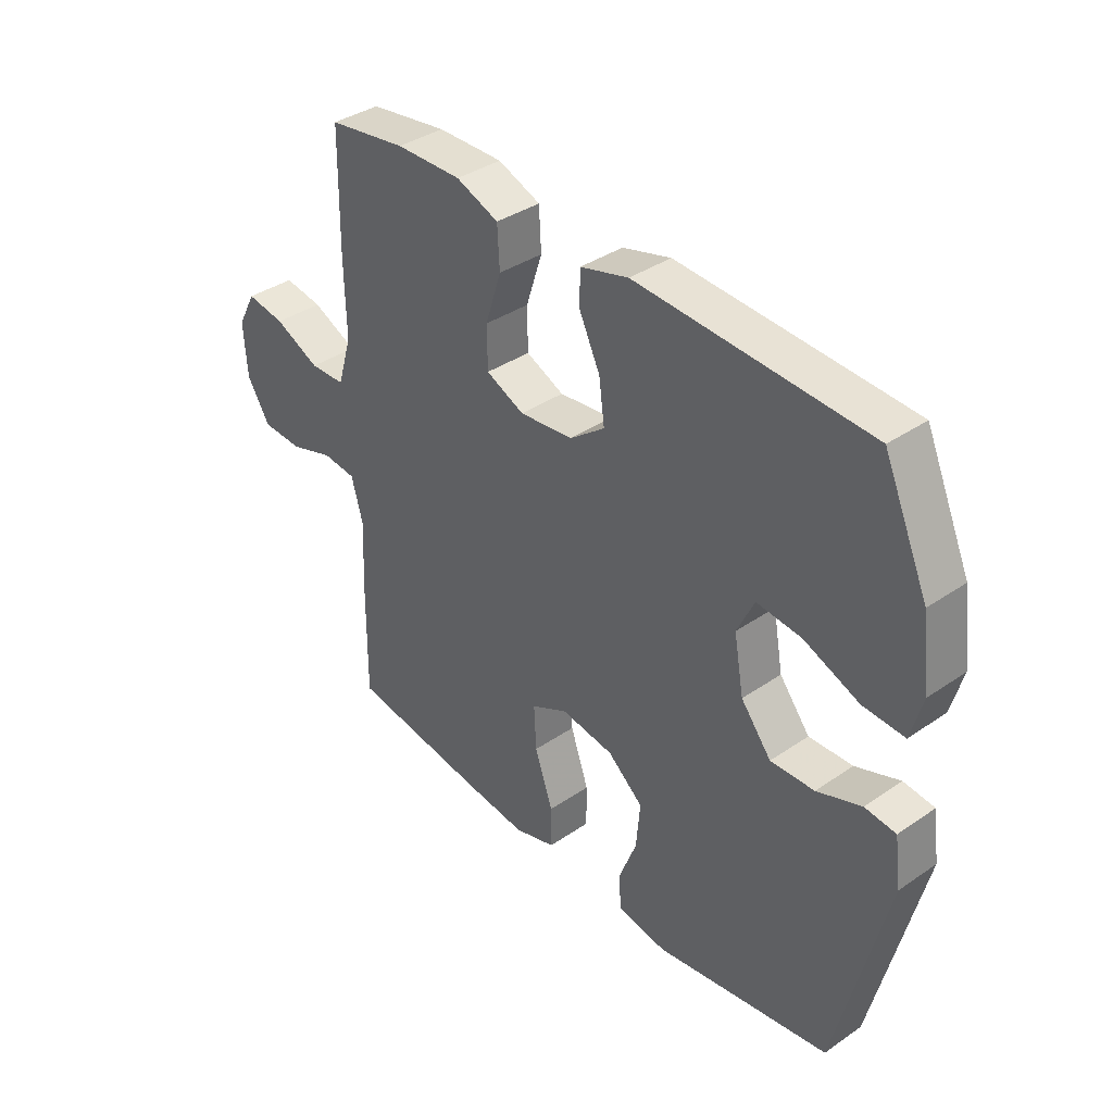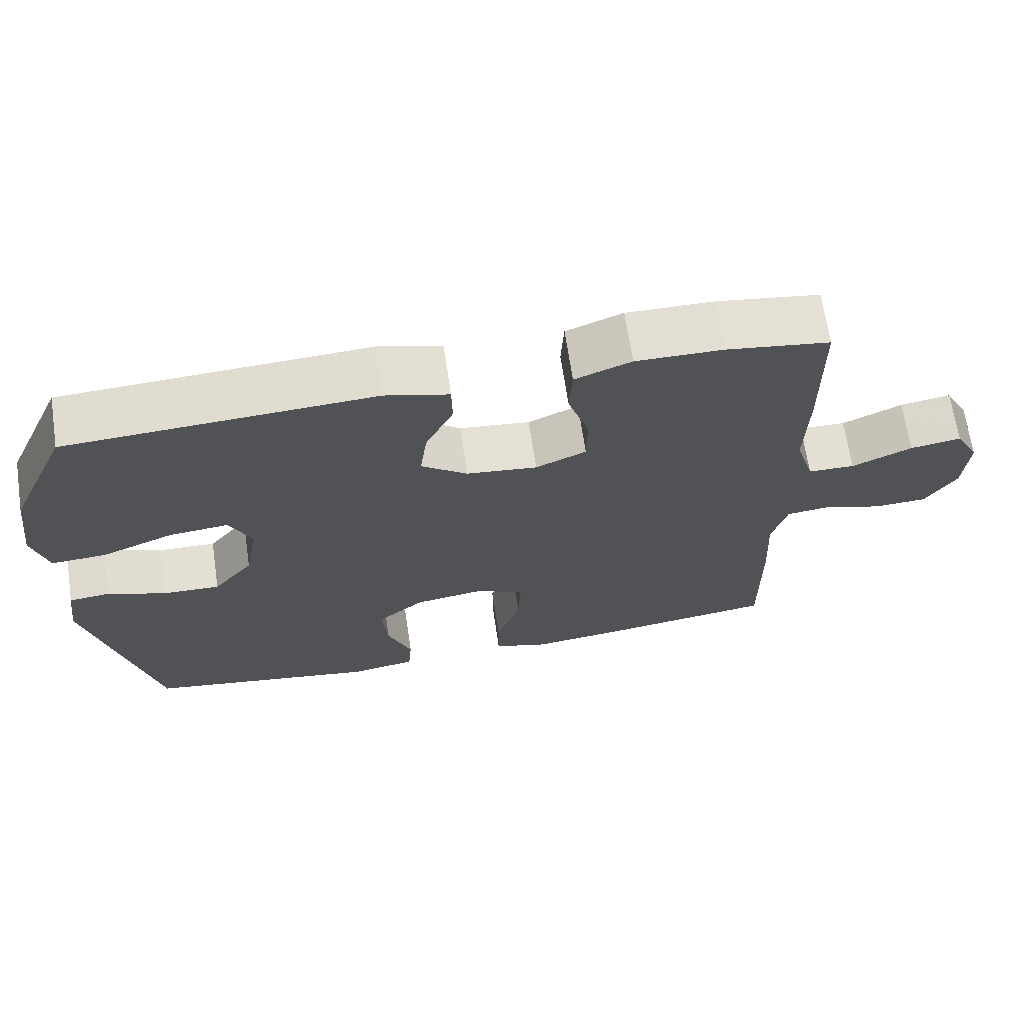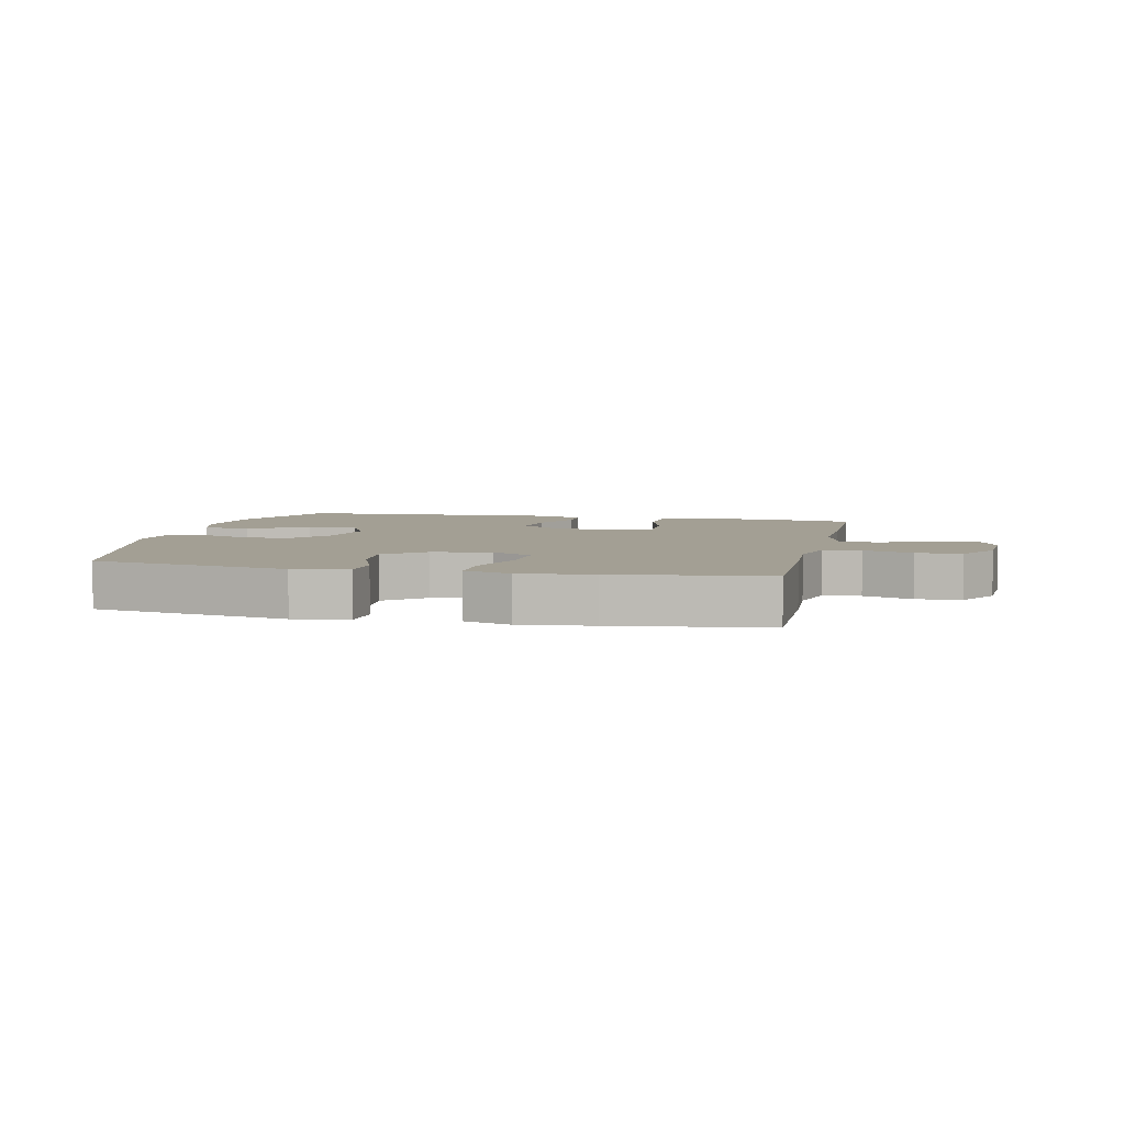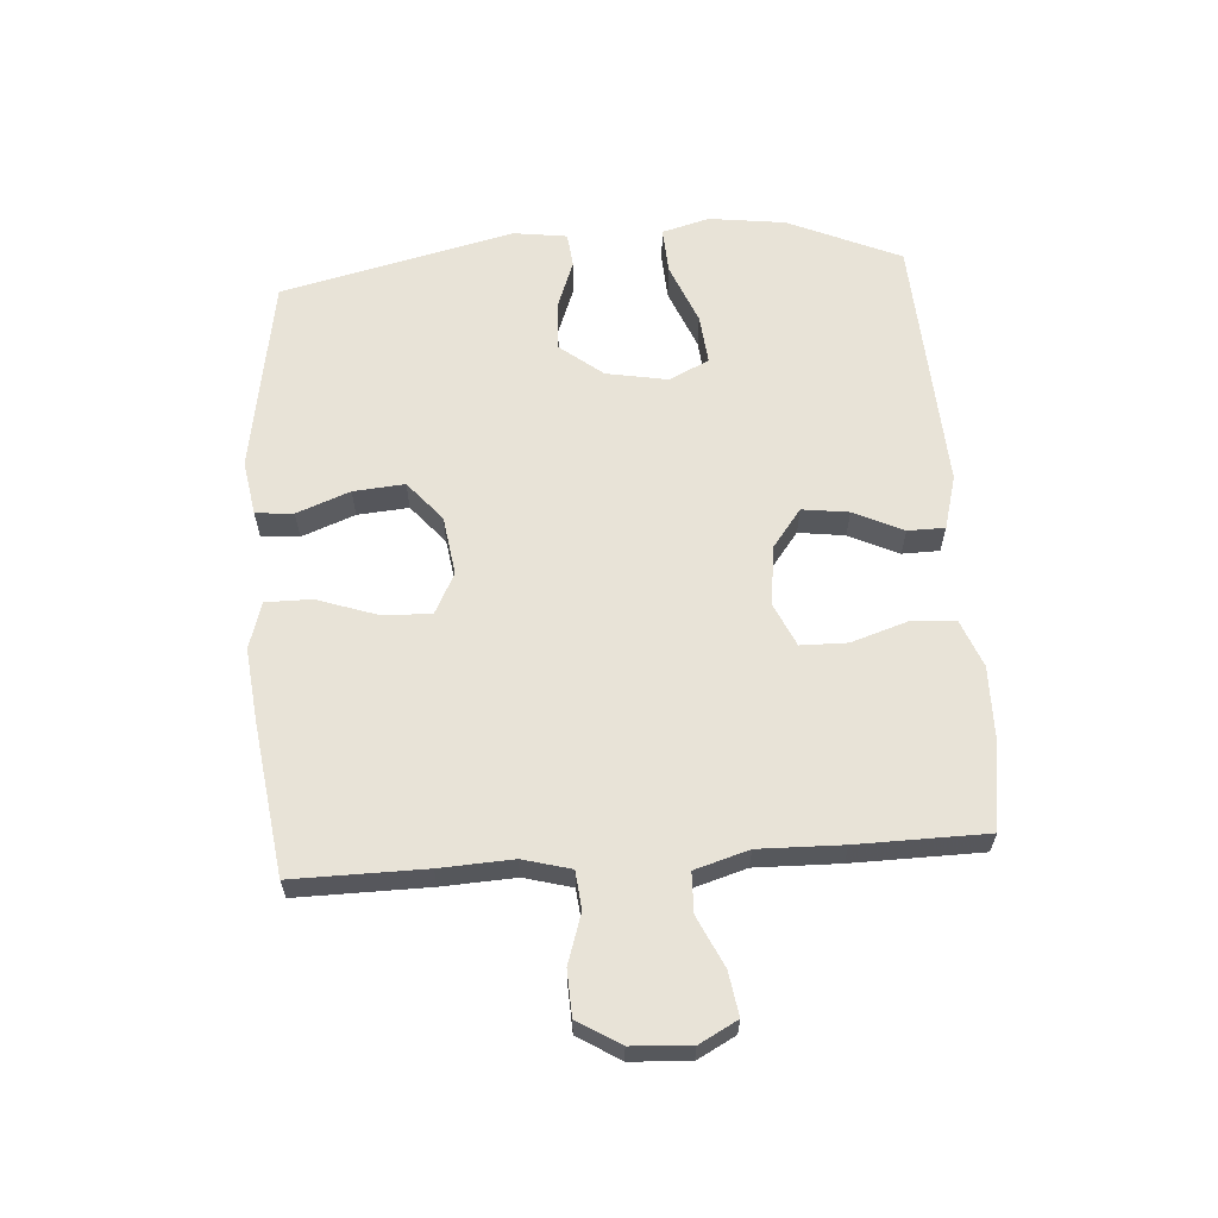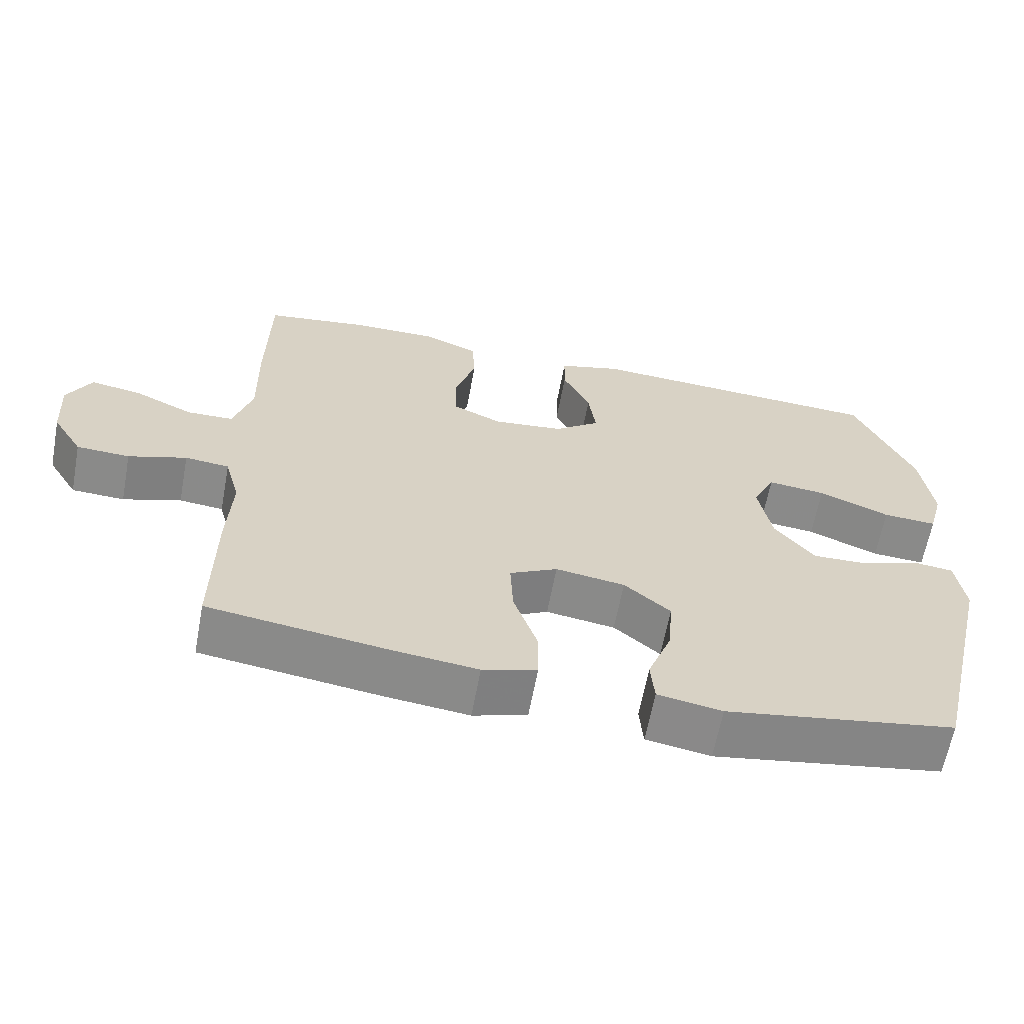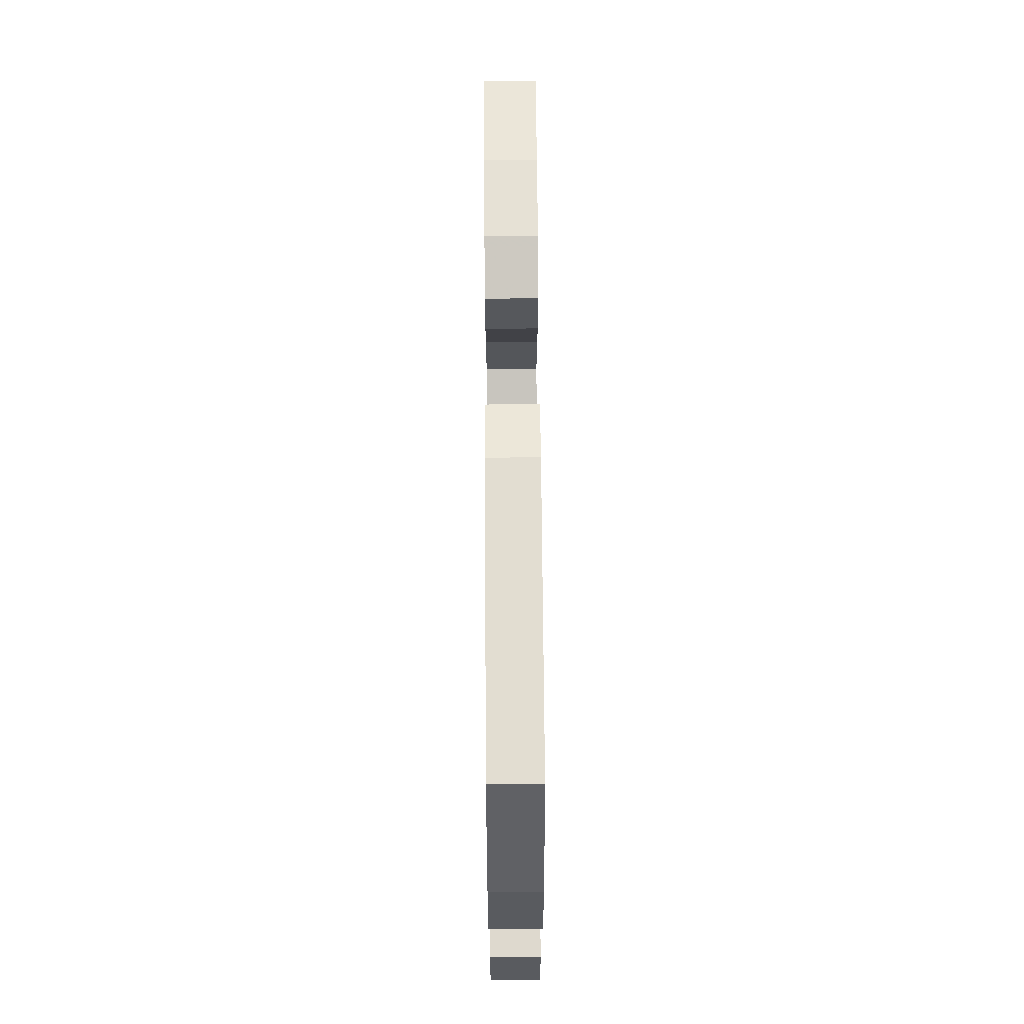
<metadata>
{"format":"obj","ext":"obj","renderer":"f3d","projection":"perspective","resolution":1024,"background":"white","views":[{"elev":37.6,"azim":48.8,"up":"+Z"},{"elev":67.8,"azim":171.5,"up":"+Z"},{"elev":5.4,"azim":-167.5,"up":"+Y"},{"elev":61.8,"azim":-94.0,"up":"+Y"},{"elev":-63.2,"azim":-10.6,"up":"+Z"},{"elev":65.4,"azim":89.6,"up":"+Z"}]}
</metadata>
<code>
v 0.5 0.07 0.5
v 0.581 0.07 0.318
v 0.597 0.07 0.195
v 0.576 0.07 0.118
v 0.501 0.07 0.122
v 0.402 0.07 0.162
v 0.321 0.07 0.17
v 0.29 0.07 0.105
v 0.308 0.07 0.006
v 0.363 0.07 -0.063
v 0.442 0.07 -0.06
v 0.522 0.07 -0.03
v 0.578 0.07 -0.036
v 0.59 0.07 -0.123
v 0.5 0.07 -0.5
v 0.182 0.07 -0.553
v 0.093 0.07 -0.538
v 0.088 0.07 -0.477
v 0.121 0.07 -0.391
v 0.128 0.07 -0.308
v 0.064 0.07 -0.254
v -0.032 0.07 -0.24
v -0.098 0.07 -0.274
v -0.094 0.07 -0.354
v -0.061 0.07 -0.45
v -0.061 0.07 -0.524
v -0.136 0.07 -0.547
v -0.254 0.07 -0.534
v -0.5 0.07 -0.5
v -0.498 0.07 -0.287
v -0.492 0.07 -0.169
v -0.513 0.07 -0.092
v -0.574 0.07 -0.086
v -0.654 0.07 -0.112
v -0.727 0.07 -0.109
v -0.769 0.07 -0.041
v -0.775 0.07 0.054
v -0.742 0.07 0.116
v -0.672 0.07 0.105
v -0.59 0.07 0.067
v -0.526 0.07 0.069
v -0.5 0.07 0.156
v -0.503 0.07 0.291
v -0.5 0.07 0.5
v -0.359 0.07 0.521
v -0.24 0.07 0.523
v -0.163 0.07 0.493
v -0.159 0.07 0.42
v -0.188 0.07 0.33
v -0.187 0.07 0.255
v -0.118 0.07 0.224
v -0.021 0.07 0.235
v 0.042 0.07 0.283
v 0.032 0.07 0.358
v -0.006 0.07 0.438
v -0.005 0.07 0.498
v 0.082 0.07 0.522
v 0.5 0 0.5
v 0.581 0 0.318
v 0.597 0 0.195
v 0.576 0 0.118
v 0.501 0 0.122
v 0.402 0 0.162
v 0.321 0 0.17
v 0.29 0 0.105
v 0.308 0 0.006
v 0.363 0 -0.063
v 0.442 0 -0.06
v 0.522 0 -0.03
v 0.578 0 -0.036
v 0.59 0 -0.123
v 0.5 0 -0.5
v 0.182 0 -0.553
v 0.093 0 -0.538
v 0.088 0 -0.477
v 0.121 0 -0.391
v 0.128 0 -0.308
v 0.064 0 -0.254
v -0.032 0 -0.24
v -0.098 0 -0.274
v -0.094 0 -0.354
v -0.061 0 -0.45
v -0.061 0 -0.524
v -0.136 0 -0.547
v -0.254 0 -0.534
v -0.5 0 -0.5
v -0.498 0 -0.287
v -0.492 0 -0.169
v -0.513 0 -0.092
v -0.574 0 -0.086
v -0.654 0 -0.112
v -0.727 0 -0.109
v -0.769 0 -0.041
v -0.775 0 0.054
v -0.742 0 0.116
v -0.672 0 0.105
v -0.59 0 0.067
v -0.526 0 0.069
v -0.5 0 0.156
v -0.503 0 0.291
v -0.5 0 0.5
v -0.359 0 0.521
v -0.24 0 0.523
v -0.163 0 0.493
v -0.159 0 0.42
v -0.188 0 0.33
v -0.187 0 0.255
v -0.118 0 0.224
v -0.021 0 0.235
v 0.042 0 0.283
v 0.032 0 0.358
v -0.006 0 0.438
v -0.005 0 0.498
v 0.082 0 0.522
f 54 55 56 57
f 53 54 57 1
f 52 53 1 2
f 46 47 48 49
f 46 49 50
f 45 46 50
f 42 43 44 45
f 41 42 45 50
f 37 38 39 40
f 37 40 41
f 36 37 41
f 33 34 35 36
f 32 33 36 41
f 31 32 41 50
f 24 25 26 27
f 23 24 27 28
f 16 17 18 19
f 16 19 20
f 15 16 20
f 14 15 20 21
f 11 12 13 14
f 10 11 14 21
f 3 4 5 6
f 52 2 3 6
f 51 52 6 7
f 31 50 51
f 23 28 29 30
f 22 23 30 31
f 9 10 21 22
f 8 9 22 31
f 7 8 31 51
f 114 113 112 111
f 58 114 111 110
f 59 58 110 109
f 106 105 104 103
f 107 106 103
f 107 103 102
f 102 101 100 99
f 107 102 99 98
f 97 96 95 94
f 98 97 94
f 98 94 93
f 93 92 91 90
f 98 93 90 89
f 107 98 89 88
f 84 83 82 81
f 85 84 81 80
f 76 75 74 73
f 77 76 73
f 77 73 72
f 78 77 72 71
f 71 70 69 68
f 78 71 68 67
f 63 62 61 60
f 63 60 59 109
f 64 63 109 108
f 108 107 88
f 87 86 85 80
f 88 87 80 79
f 79 78 67 66
f 88 79 66 65
f 108 88 65 64
f 1 58 59 2
f 2 59 60 3
f 3 60 61 4
f 4 61 62 5
f 5 62 63 6
f 6 63 64 7
f 7 64 65 8
f 8 65 66 9
f 9 66 67 10
f 10 67 68 11
f 11 68 69 12
f 12 69 70 13
f 13 70 71 14
f 14 71 72 15
f 15 72 73 16
f 16 73 74 17
f 17 74 75 18
f 18 75 76 19
f 19 76 77 20
f 20 77 78 21
f 21 78 79 22
f 22 79 80 23
f 23 80 81 24
f 24 81 82 25
f 25 82 83 26
f 26 83 84 27
f 27 84 85 28
f 28 85 86 29
f 29 86 87 30
f 30 87 88 31
f 31 88 89 32
f 32 89 90 33
f 33 90 91 34
f 34 91 92 35
f 35 92 93 36
f 36 93 94 37
f 37 94 95 38
f 38 95 96 39
f 39 96 97 40
f 40 97 98 41
f 41 98 99 42
f 42 99 100 43
f 43 100 101 44
f 44 101 102 45
f 45 102 103 46
f 46 103 104 47
f 47 104 105 48
f 48 105 106 49
f 49 106 107 50
f 50 107 108 51
f 51 108 109 52
f 52 109 110 53
f 53 110 111 54
f 54 111 112 55
f 55 112 113 56
f 56 113 114 57
f 57 114 58 1

</code>
